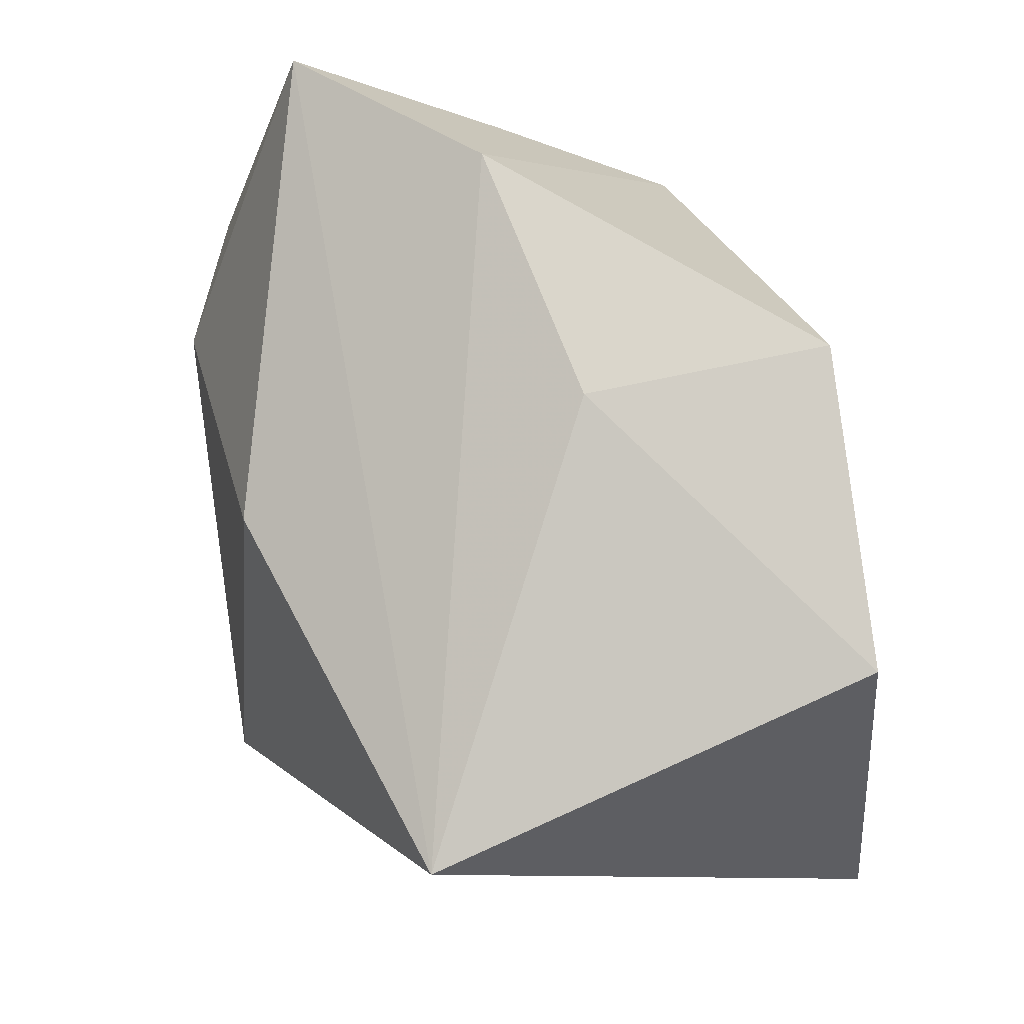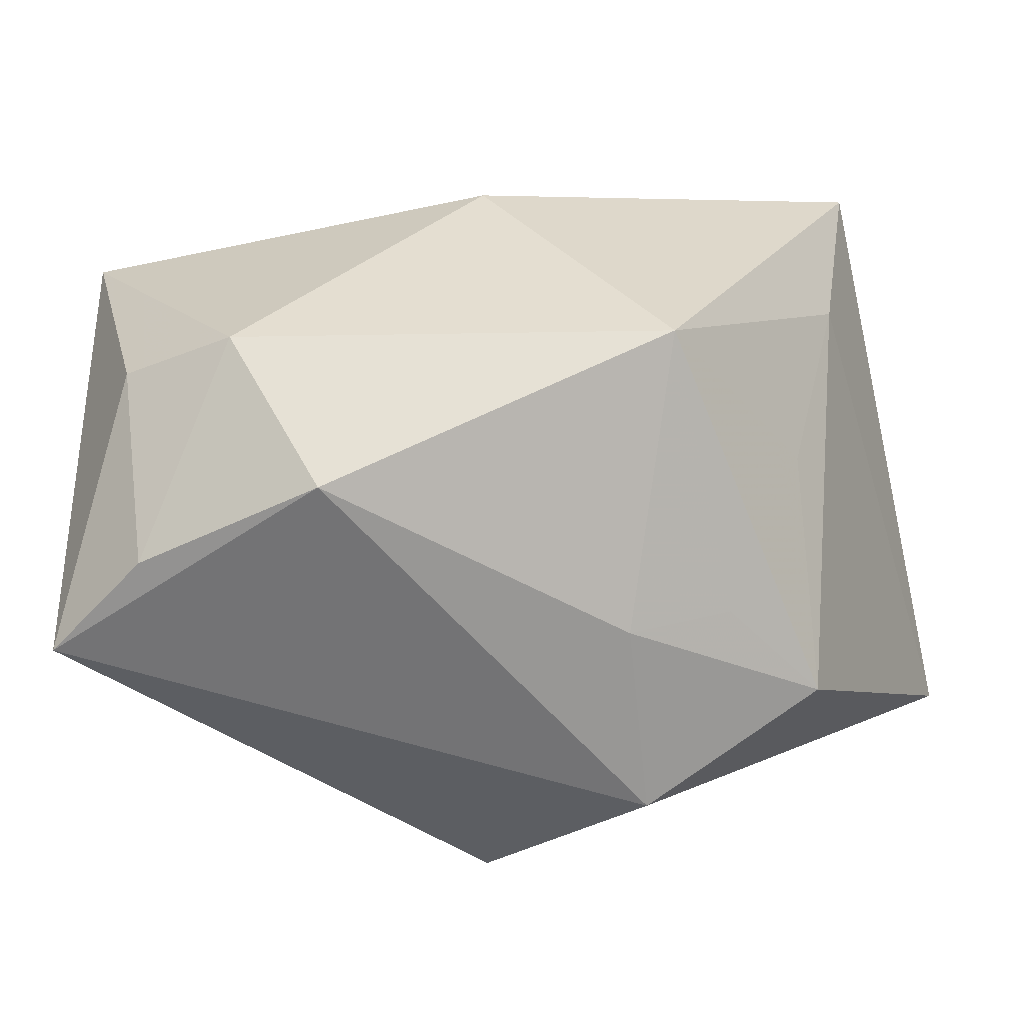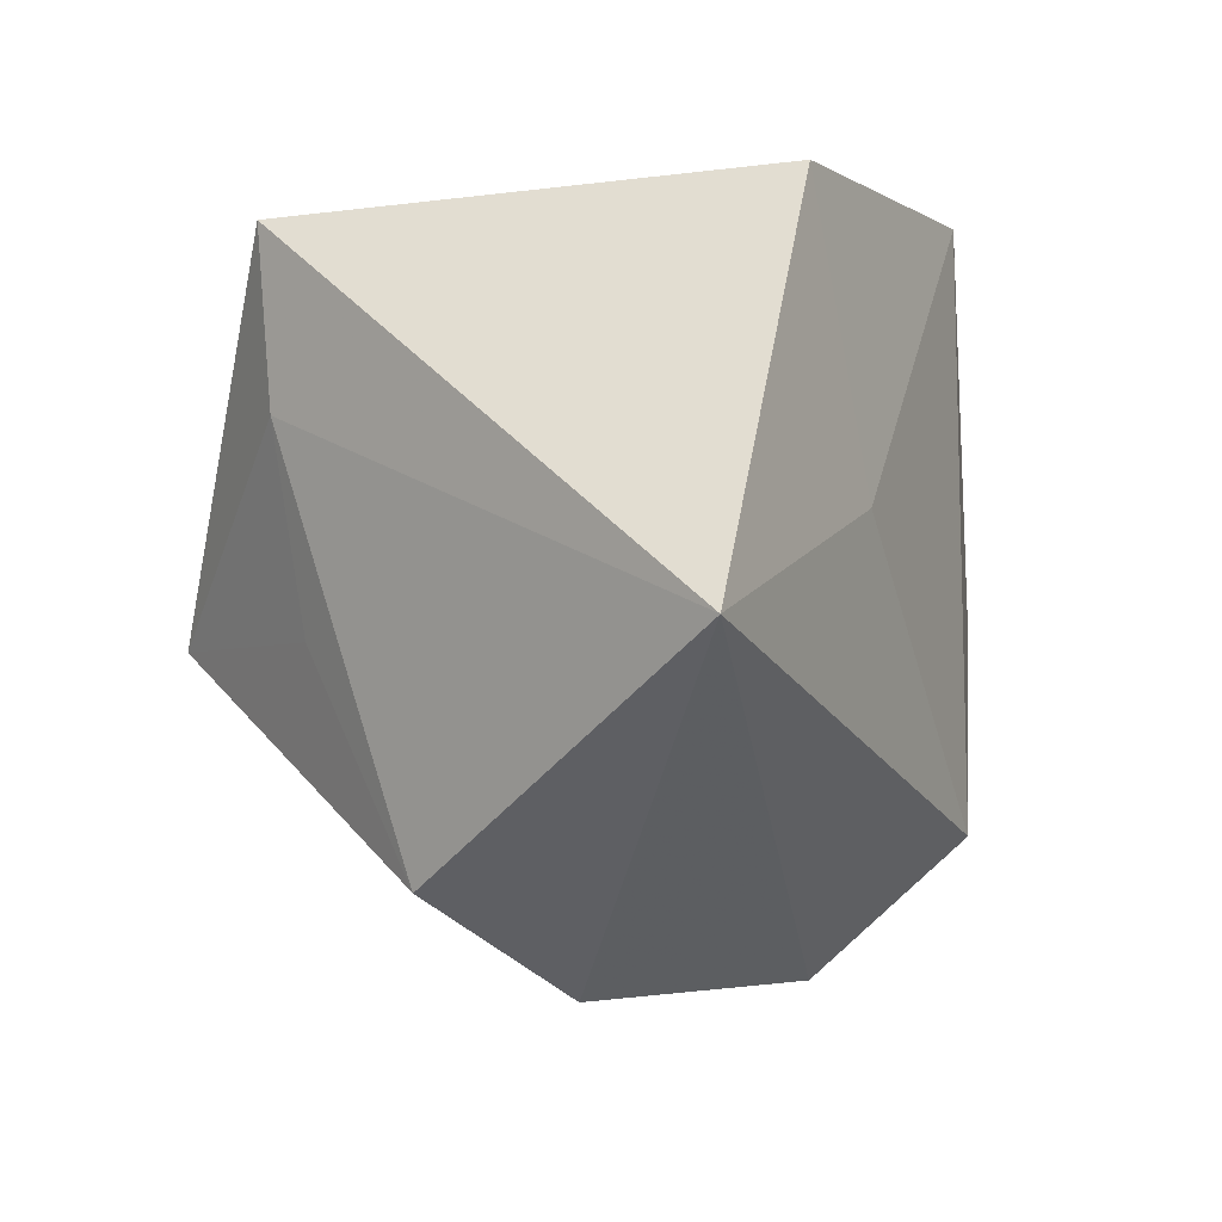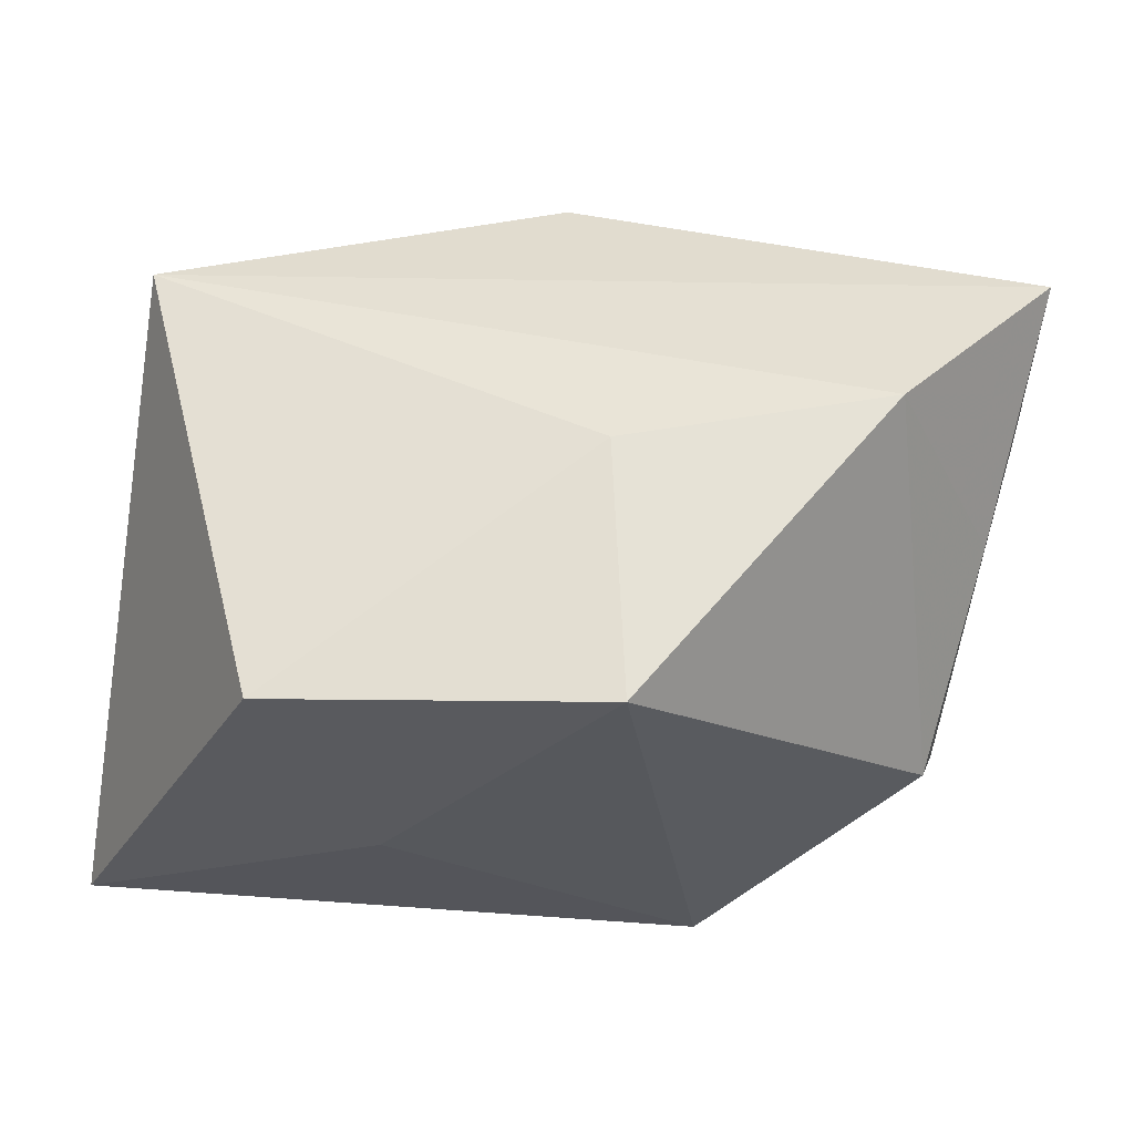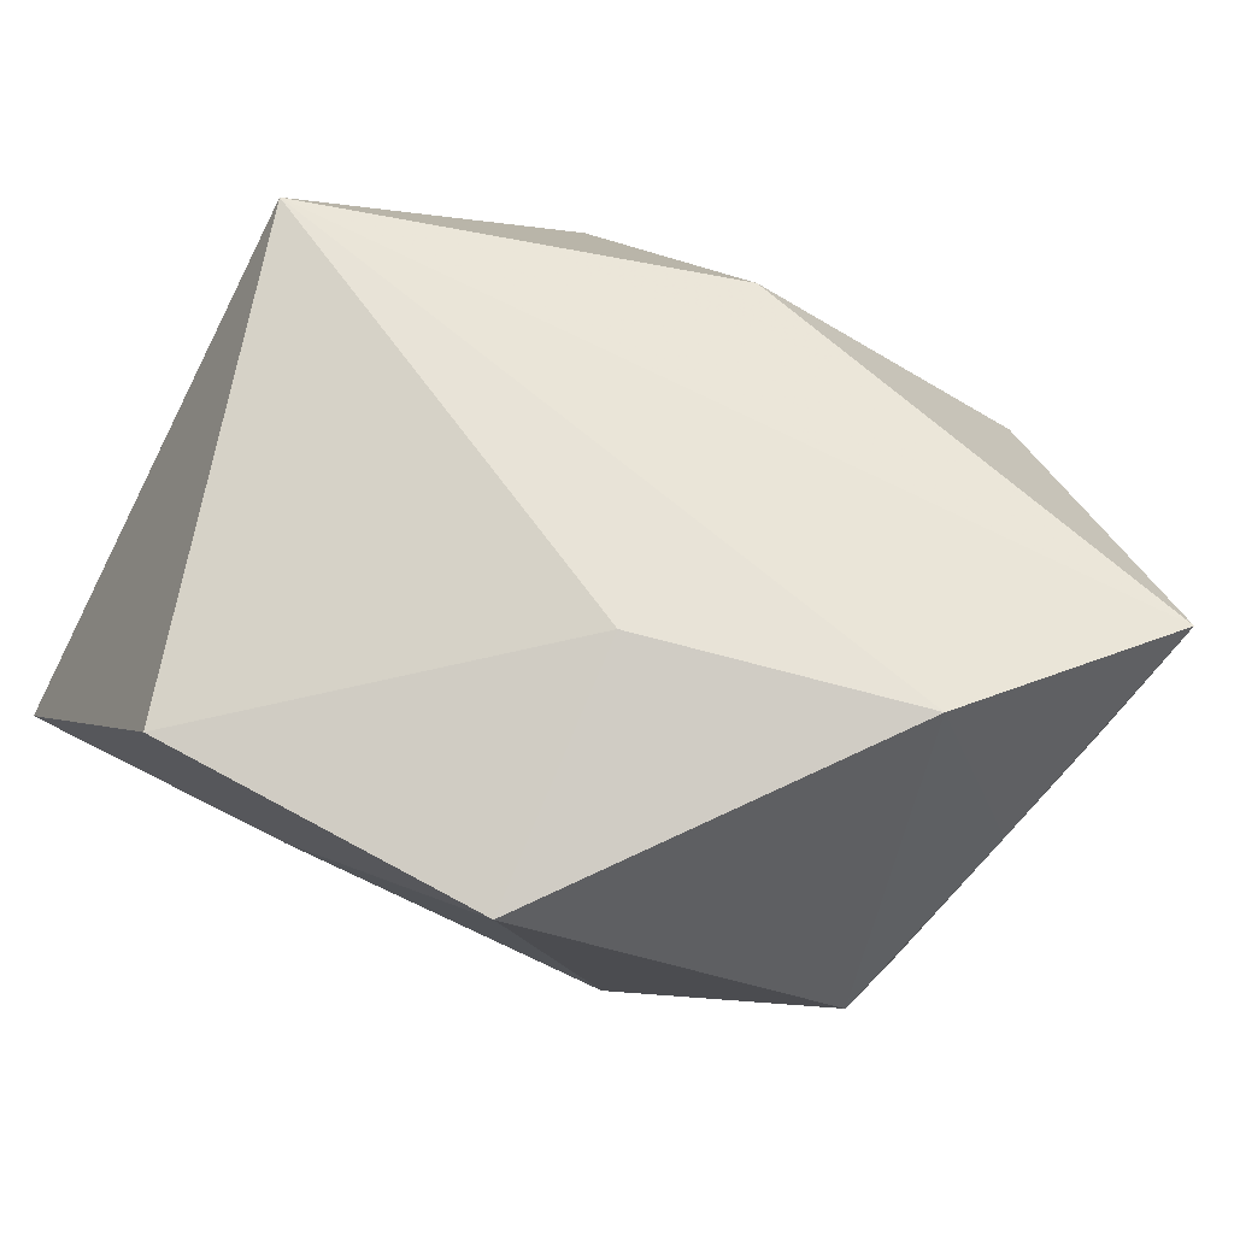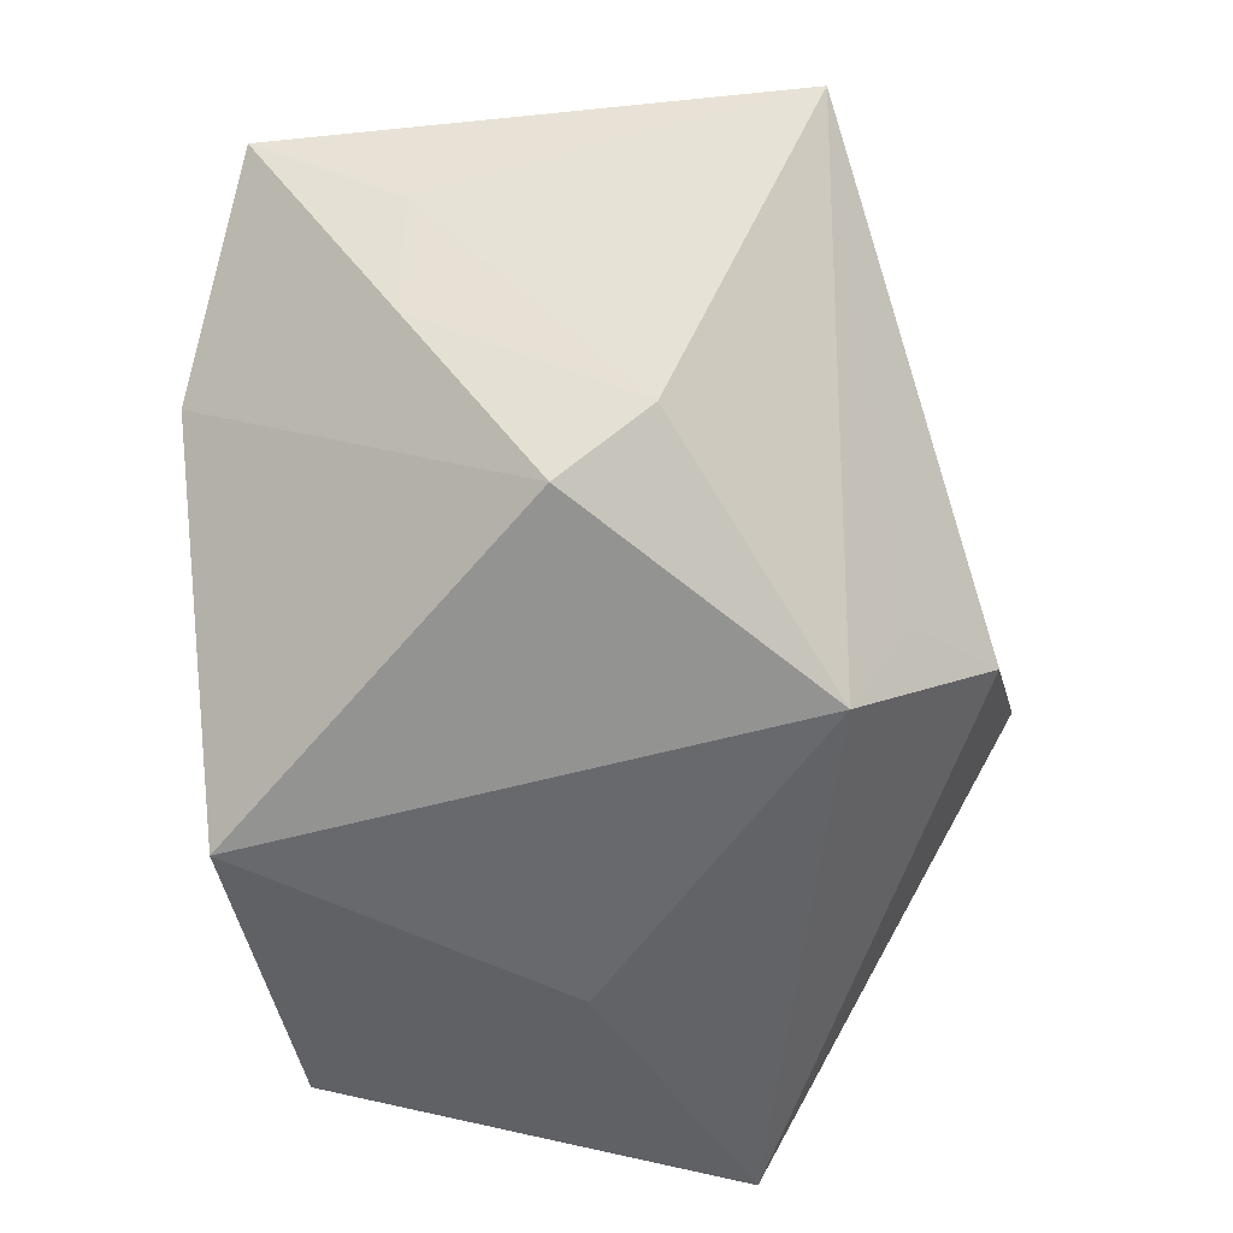
<metadata>
{"format":"obj","ext":"obj","renderer":"f3d","projection":"perspective","resolution":1024,"background":"white","views":[{"elev":79.8,"azim":82.2,"up":"+Y"},{"elev":-36.6,"azim":8.4,"up":"+Y"},{"elev":-7.9,"azim":117.8,"up":"+Y"},{"elev":60.1,"azim":-177.9,"up":"+Y"},{"elev":78.1,"azim":-152.1,"up":"+Y"},{"elev":-47.9,"azim":-82.7,"up":"+Z"}]}
</metadata>
<code>
v 0.01495 -0.02968 0.01522
v -0.03533 -0.02386 0.02716
v -0.03811 -0.0002663 0.0303
v -0.03851 -0.01068 -0.01525
v -0.005155 -0.03819 -0.01692
v -0.04162 0.01181 -0.002793
v -0.01425 -0.02298 0.03615
v -0.003873 0.0359 -0.006505
v 0.04791 -0.01046 -0.03311
v 0.001398 0.02096 0.03063
v -0.02497 -0.001596 0.03615
v -0.03636 -0.00122 -0.02199
v 0.02252 -0.006714 0.03615
v -0.0451 0.01115 0.01003
v 0.03908 0.01157 0.01536
v 0.02776 0.03133 -0.03224
v 0.03397 -0.008262 0.01471
v 0.01738 0.002575 -0.03322
v -0.04709 -0.02756 0.0178
v -0.04709 0.02631 0.01892
v 0.01455 -0.04024 -0.002719
v -0.03116 0.03416 0.0003101
v 0.04166 0.02885 0.01534
v 0.03396 -0.03085 0.003158
v -0.01402 -0.03031 -0.01972
v -0.01433 -0.02437 -0.02979
v 0.0255 -0.0264 0.01291
v -0.006057 0.0336 -0.03248
f 9 16 23
f 23 16 8
f 23 20 10
f 15 9 23
f 9 15 24
f 26 9 5
f 26 4 12
f 11 10 20
f 5 9 21
f 9 24 21
f 24 1 21
f 21 1 7
f 13 15 23
f 7 1 13
f 23 10 13
f 13 11 7
f 10 11 13
f 5 21 19
f 19 21 7
f 4 26 19
f 12 4 6
f 16 9 18
f 9 26 18
f 16 18 28
f 28 26 12
f 28 8 16
f 28 18 26
f 17 24 15
f 15 13 17
f 17 13 24
f 27 1 24
f 24 13 27
f 27 13 1
f 25 26 5
f 5 19 25
f 25 19 26
f 3 11 20
f 20 19 3
f 4 19 14
f 14 6 4
f 14 19 20
f 20 6 14
f 22 28 12
f 12 6 22
f 22 6 20
f 8 28 22
f 22 20 23
f 23 8 22
f 2 19 7
f 2 3 19
f 7 11 2
f 11 3 2

</code>
